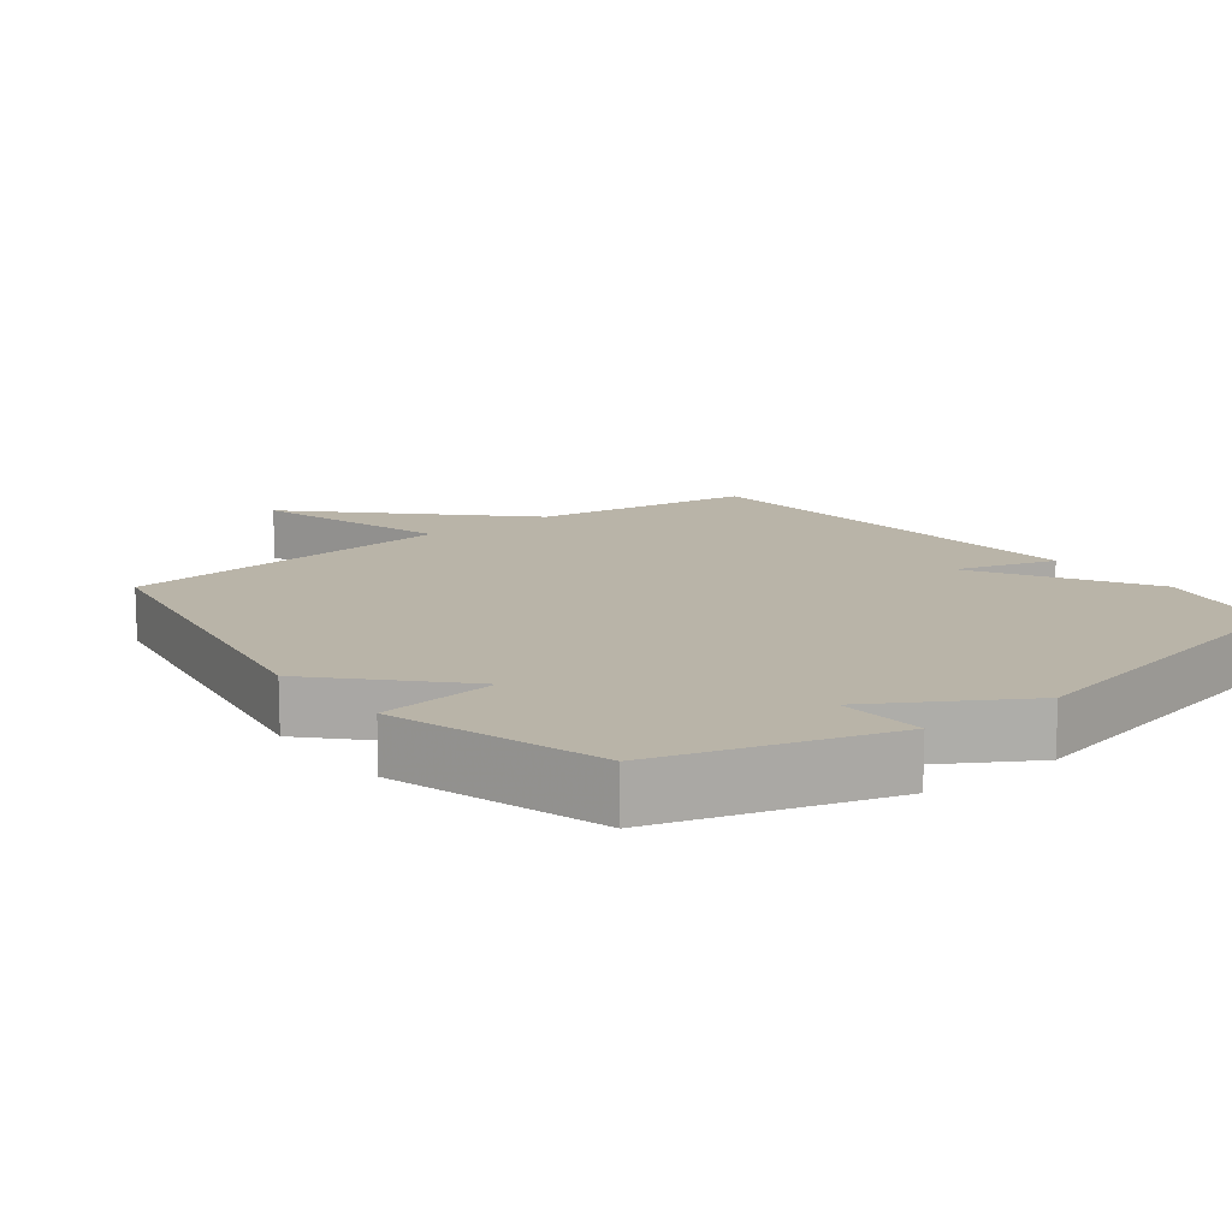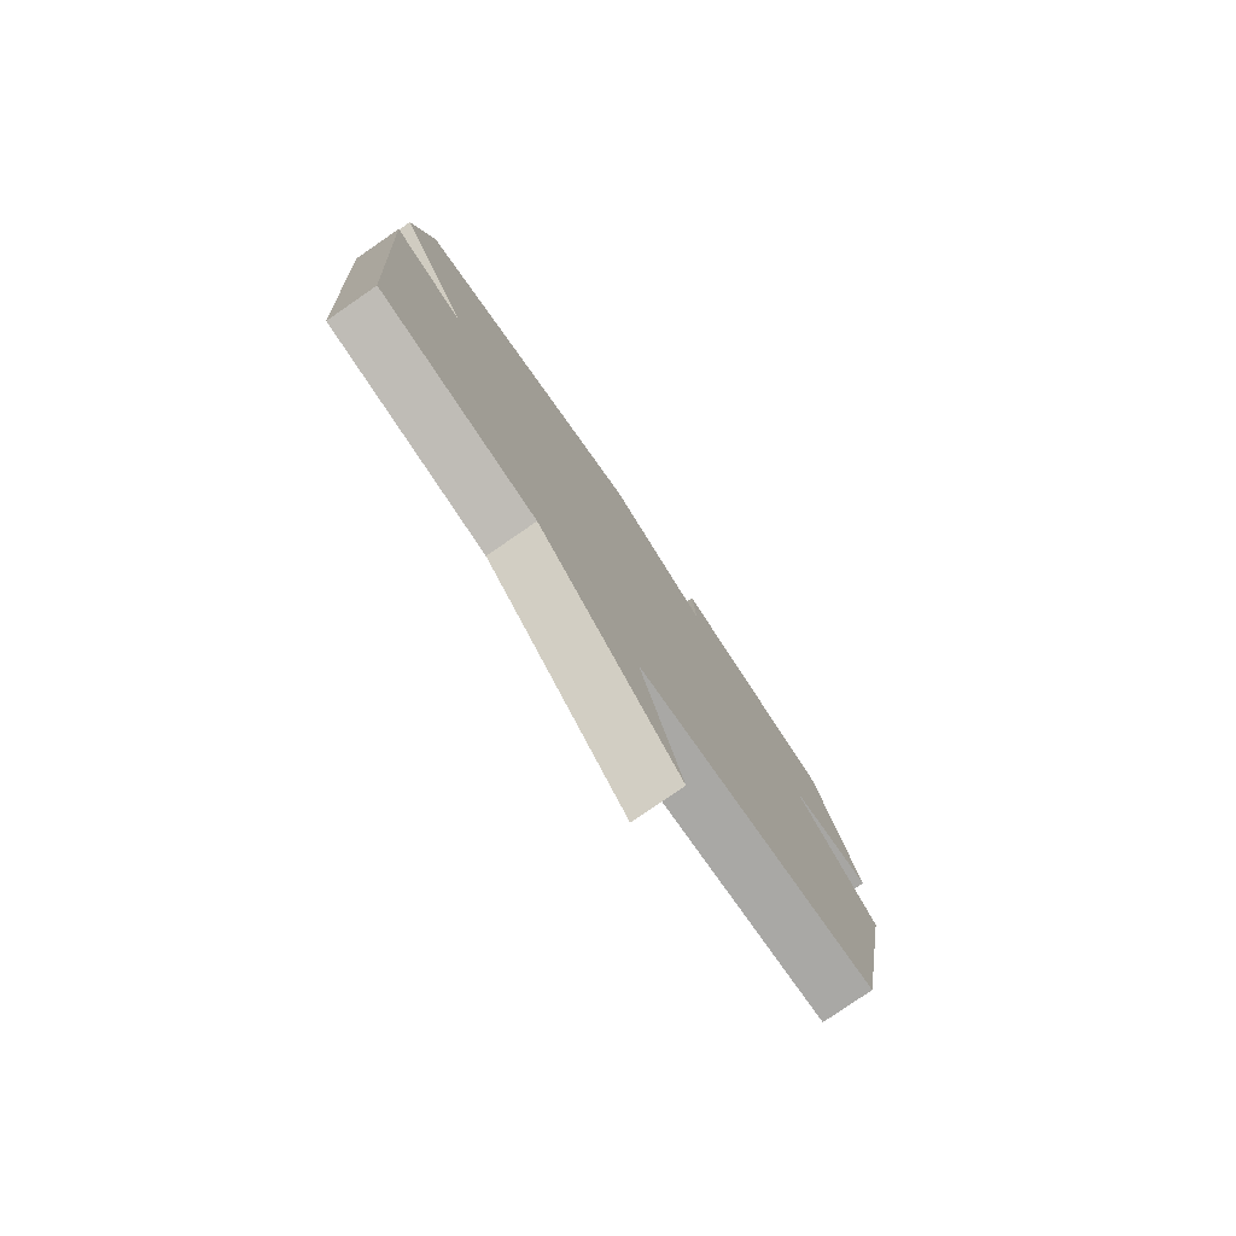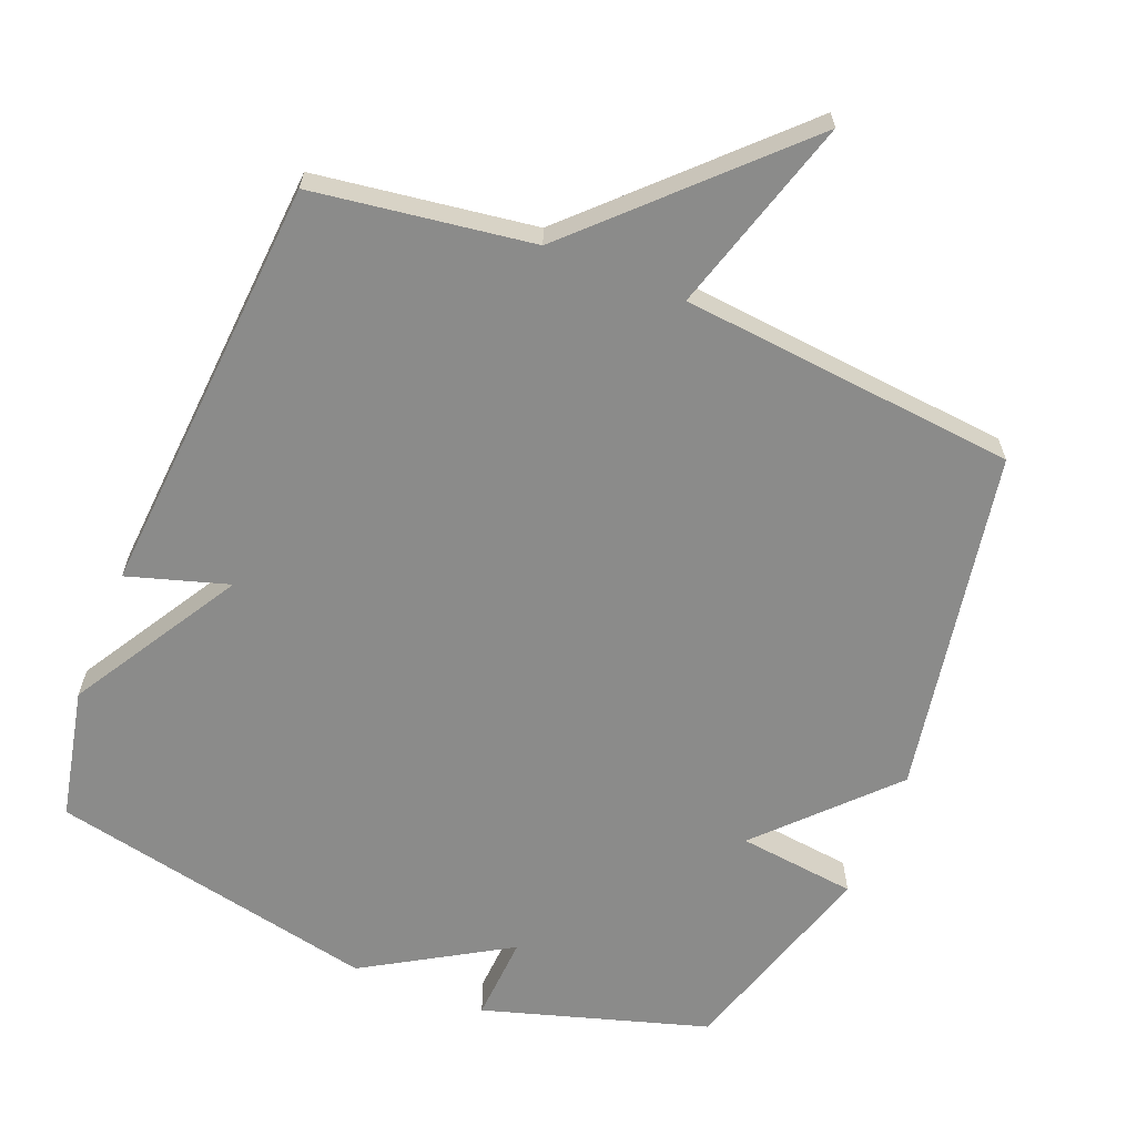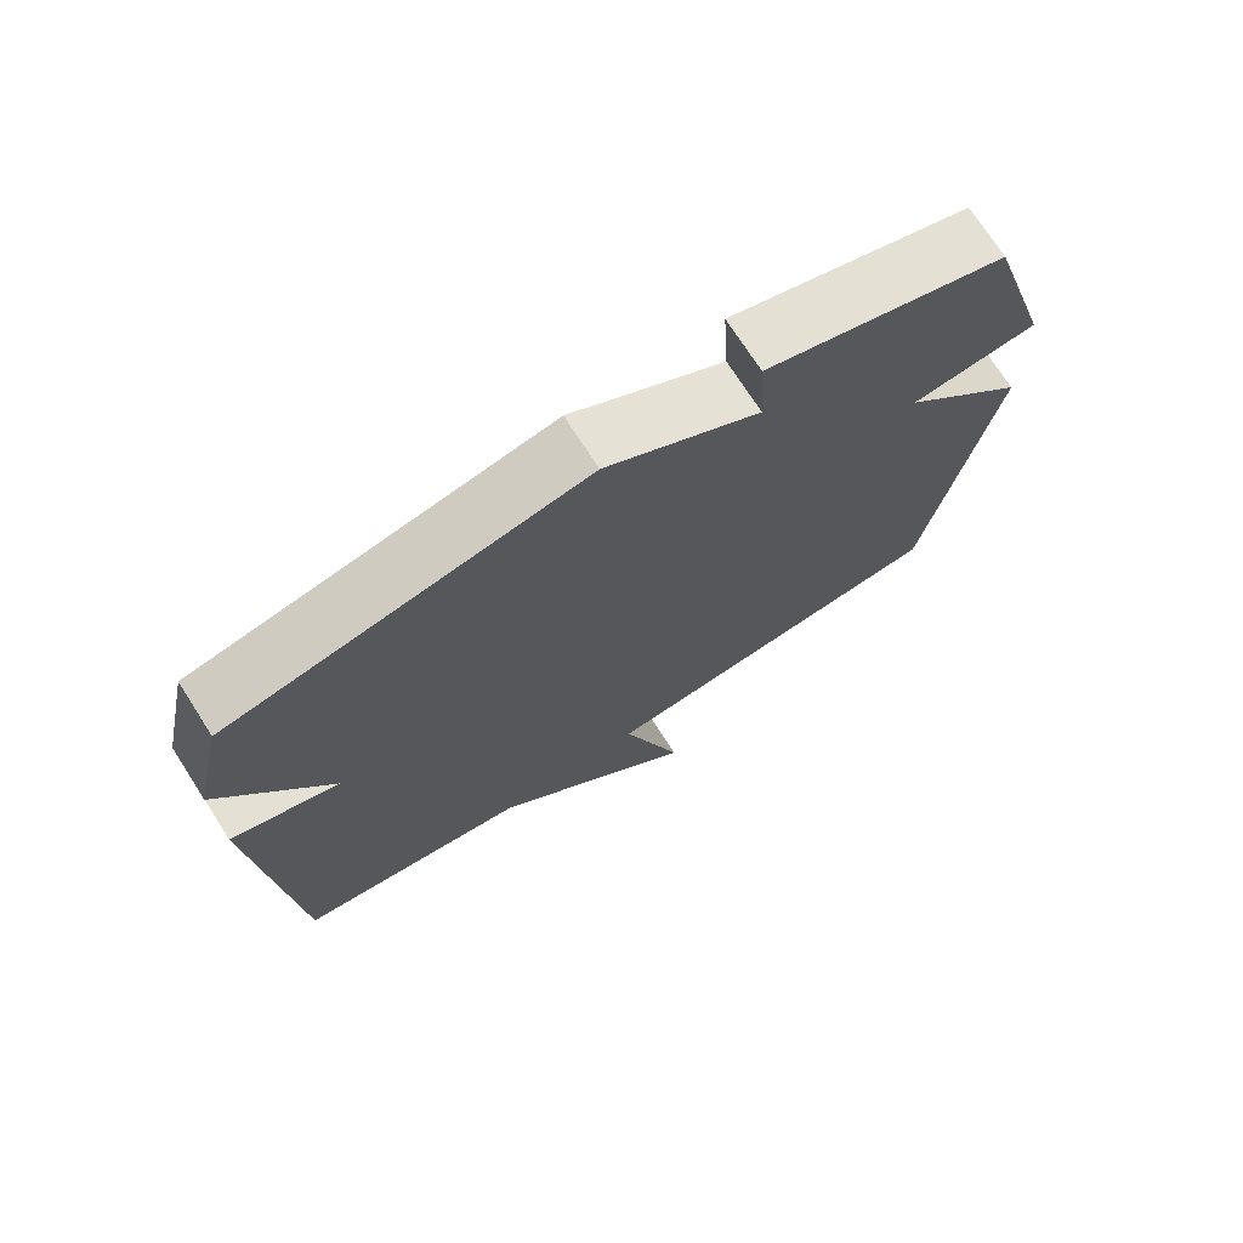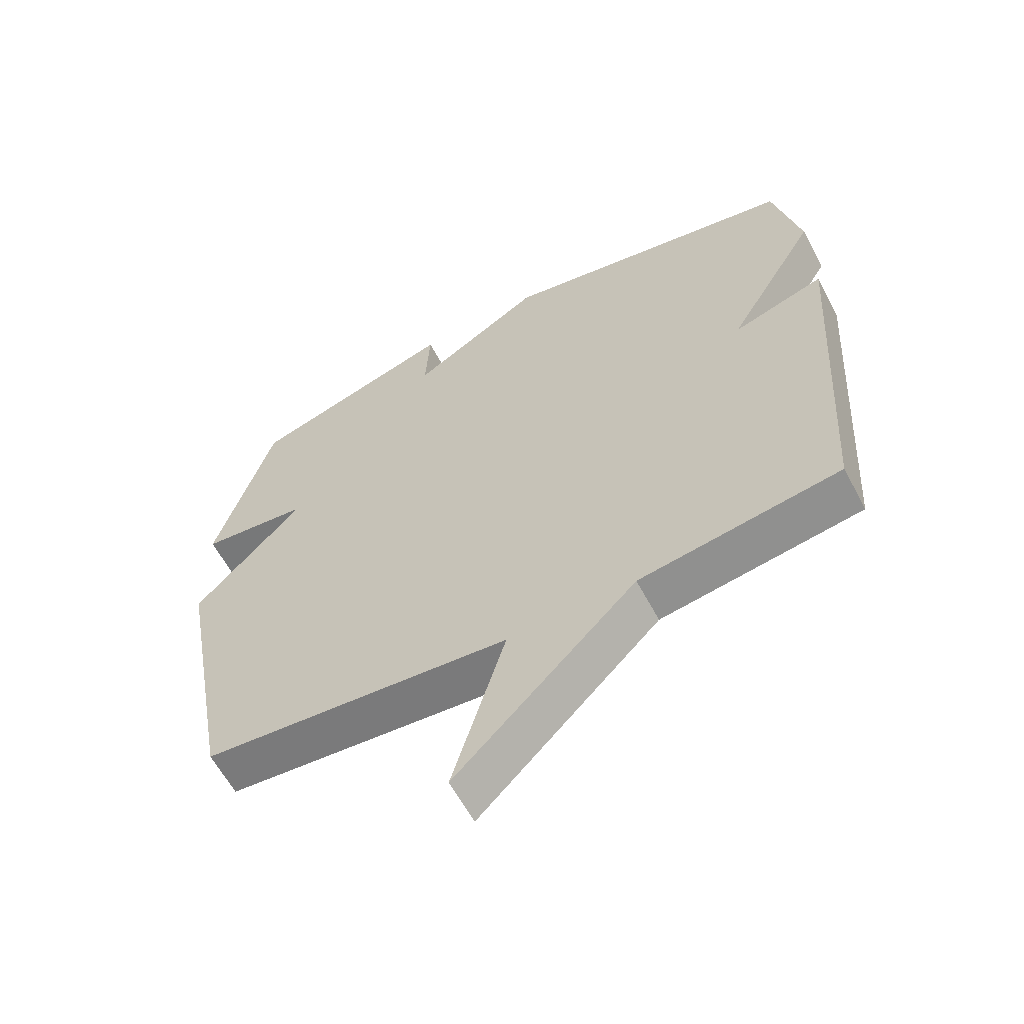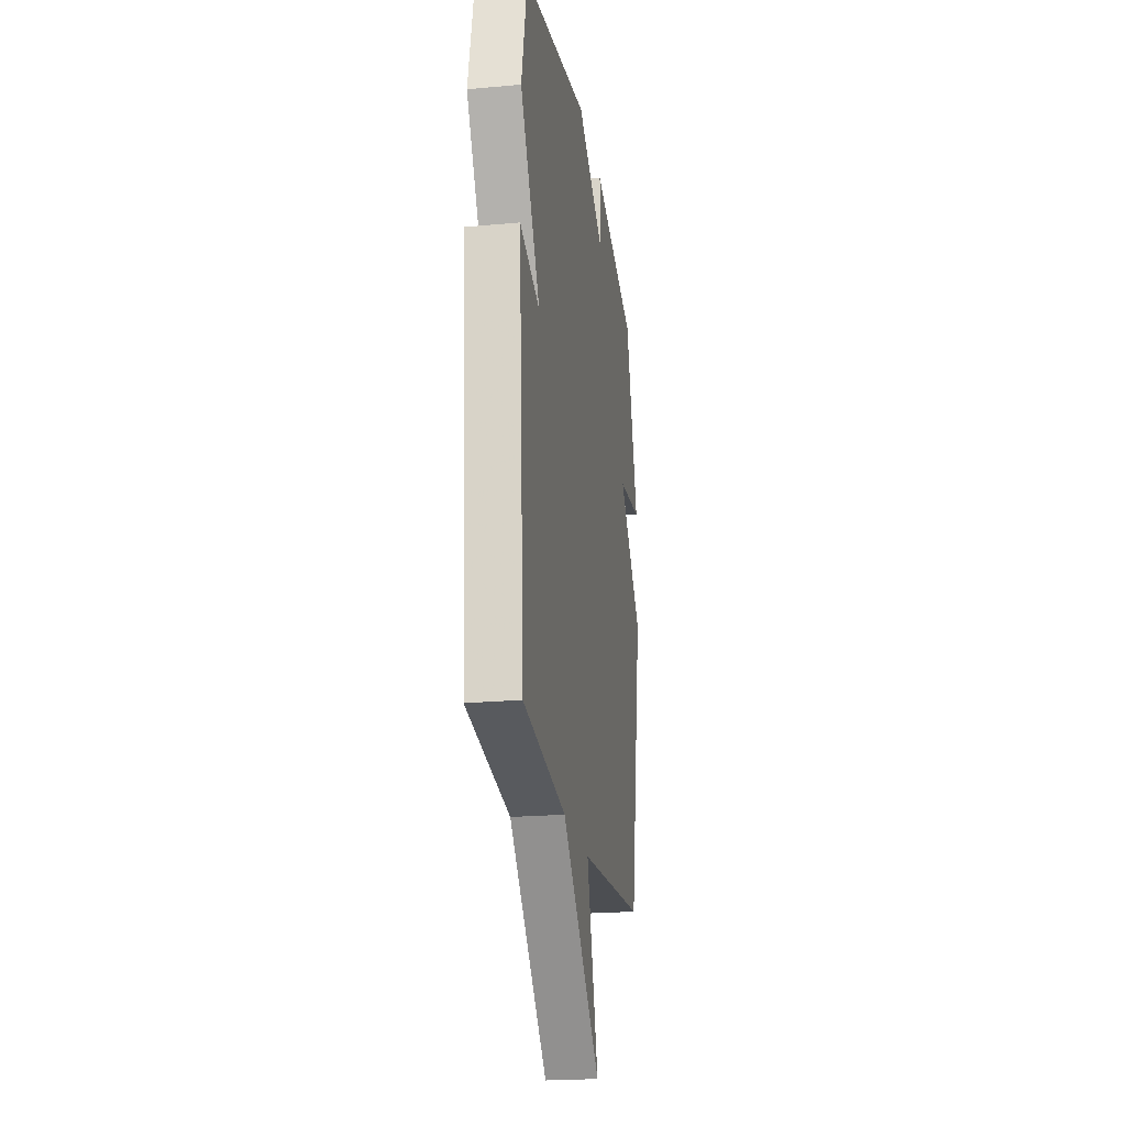
<metadata>
{"format":"obj","ext":"obj","renderer":"f3d","projection":"perspective","resolution":1024,"background":"white","views":[{"elev":13.3,"azim":-38.0,"up":"+Y"},{"elev":-79.2,"azim":124.6,"up":"+Z"},{"elev":-63.7,"azim":157.9,"up":"+Y"},{"elev":72.9,"azim":147.3,"up":"+Z"},{"elev":-61.3,"azim":28.0,"up":"+Z"},{"elev":-22.2,"azim":98.9,"up":"+Z"}]}
</metadata>
<code>
v 0.5 0.07 -0.5
v 0.185 0.07 -0.546
v -0.098 0.07 -0.828
v -0.015 0.07 -0.546
v -0.5 0.07 -0.5
v -0.591 0.07 -0.001
v -0.42 0.07 0.179
v -0.591 0.07 0.199
v -0.5 0.07 0.5
v -0.176 0.07 0.599
v -0.183 0.07 0.474
v 0.024 0.07 0.599
v 0.5 0.07 0.5
v 0.541 0.07 0.31
v 0.396 0.07 0.065
v 0.541 0.07 0.11
v 0.5 0 -0.5
v 0.185 0 -0.546
v -0.098 0 -0.828
v -0.015 0 -0.546
v -0.5 0 -0.5
v -0.591 0 -0.001
v -0.42 0 0.179
v -0.591 0 0.199
v -0.5 0 0.5
v -0.176 0 0.599
v -0.183 0 0.474
v 0.024 0 0.599
v 0.5 0 0.5
v 0.541 0 0.31
v 0.396 0 0.065
v 0.541 0 0.11
f 15 16 1 2
f 13 14 15
f 12 13 15
f 11 12 15
f 11 15 2
f 9 10 11
f 8 9 11
f 7 8 11
f 7 11 2
f 6 7 2
f 5 6 2
f 4 5 2
f 2 3 4
f 18 17 32 31
f 31 30 29
f 31 29 28
f 31 28 27
f 18 31 27
f 27 26 25
f 27 25 24
f 27 24 23
f 18 27 23
f 18 23 22
f 18 22 21
f 18 21 20
f 20 19 18
f 1 17 18 2
f 2 18 19 3
f 3 19 20 4
f 4 20 21 5
f 5 21 22 6
f 6 22 23 7
f 7 23 24 8
f 8 24 25 9
f 9 25 26 10
f 10 26 27 11
f 11 27 28 12
f 12 28 29 13
f 13 29 30 14
f 14 30 31 15
f 15 31 32 16
f 16 32 17 1

</code>
